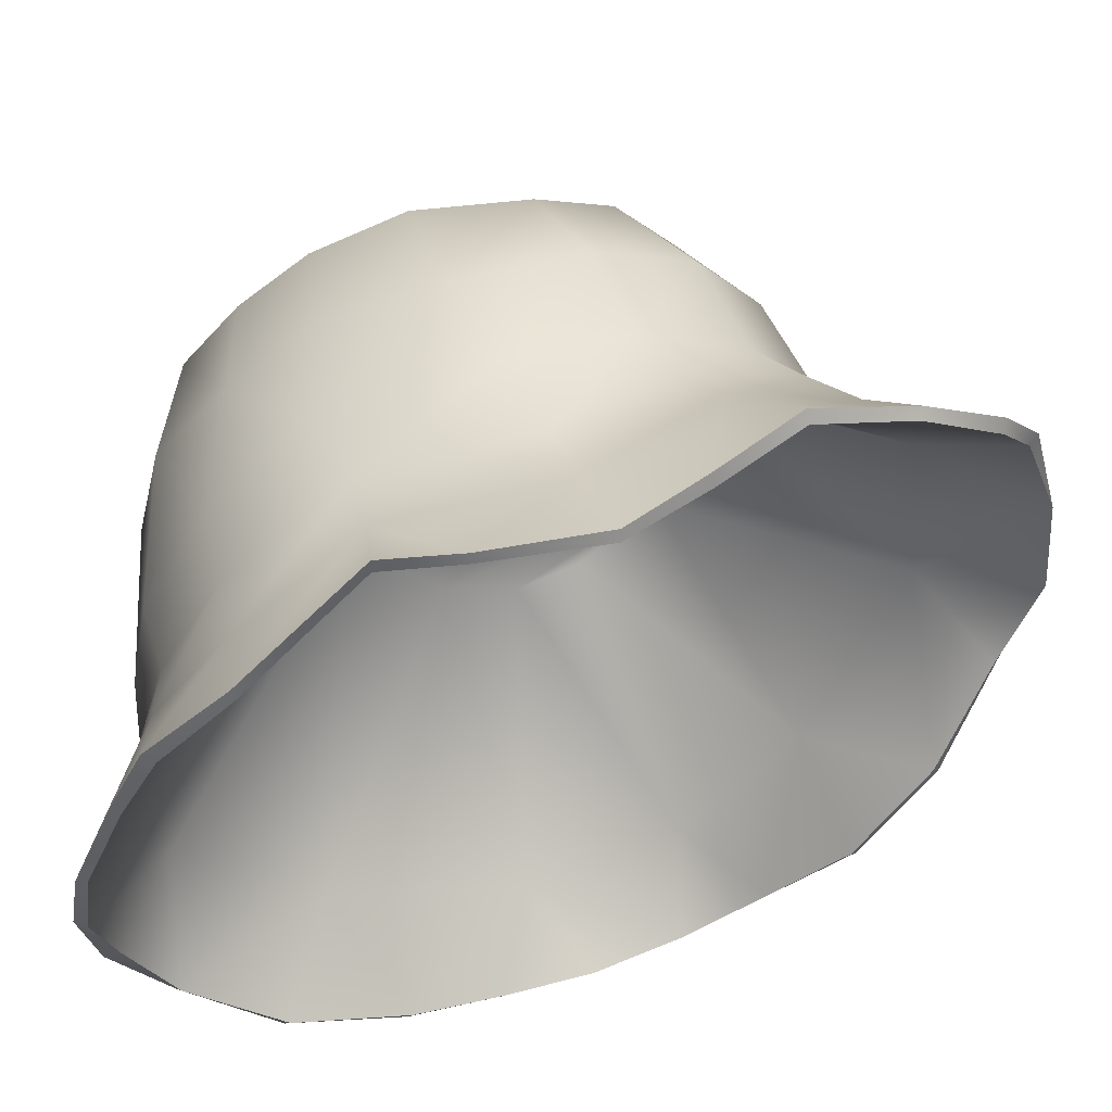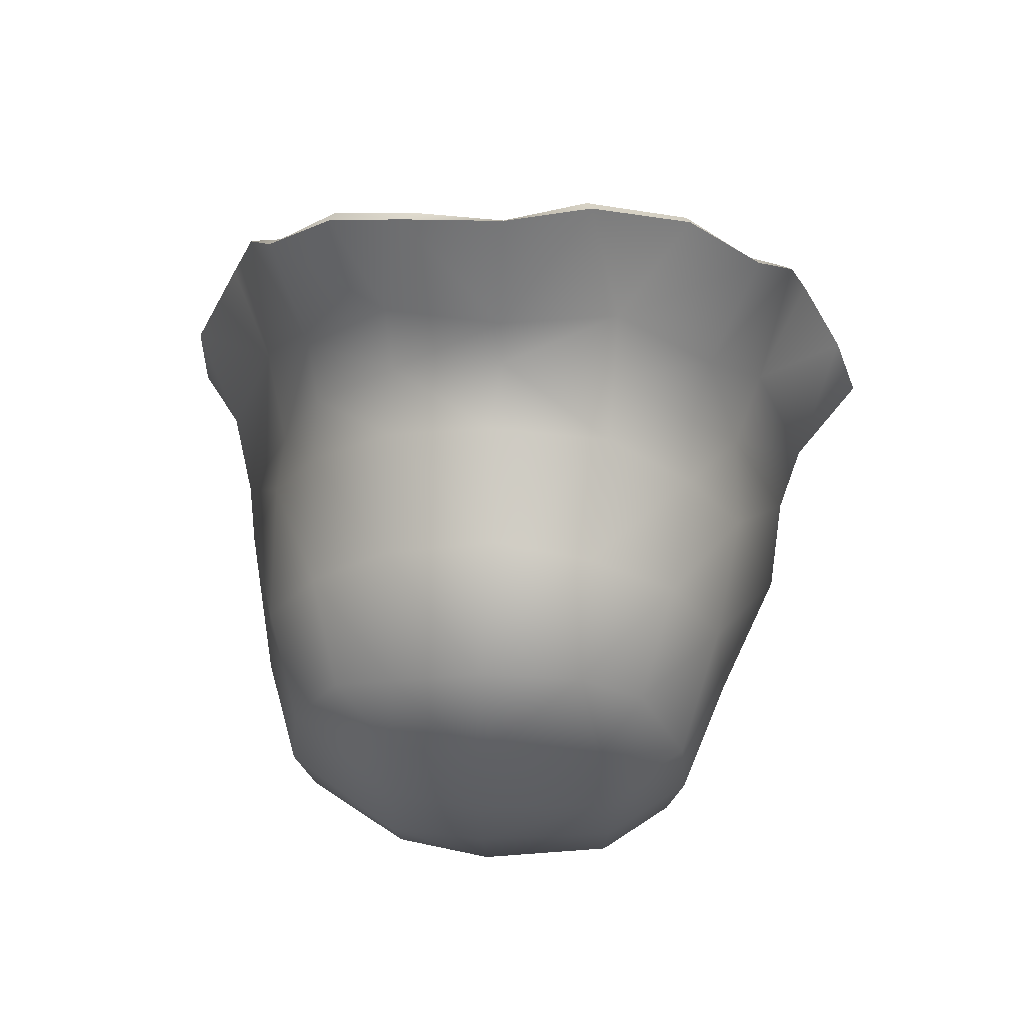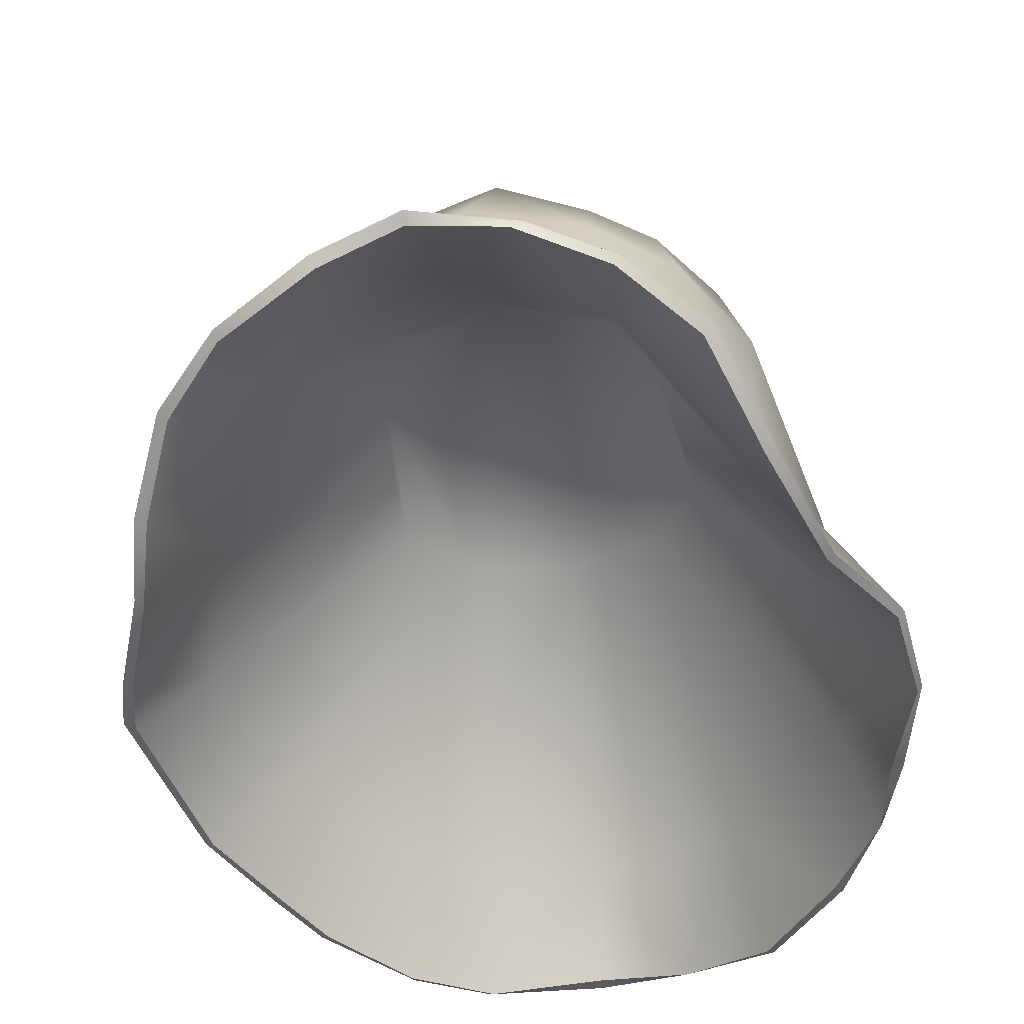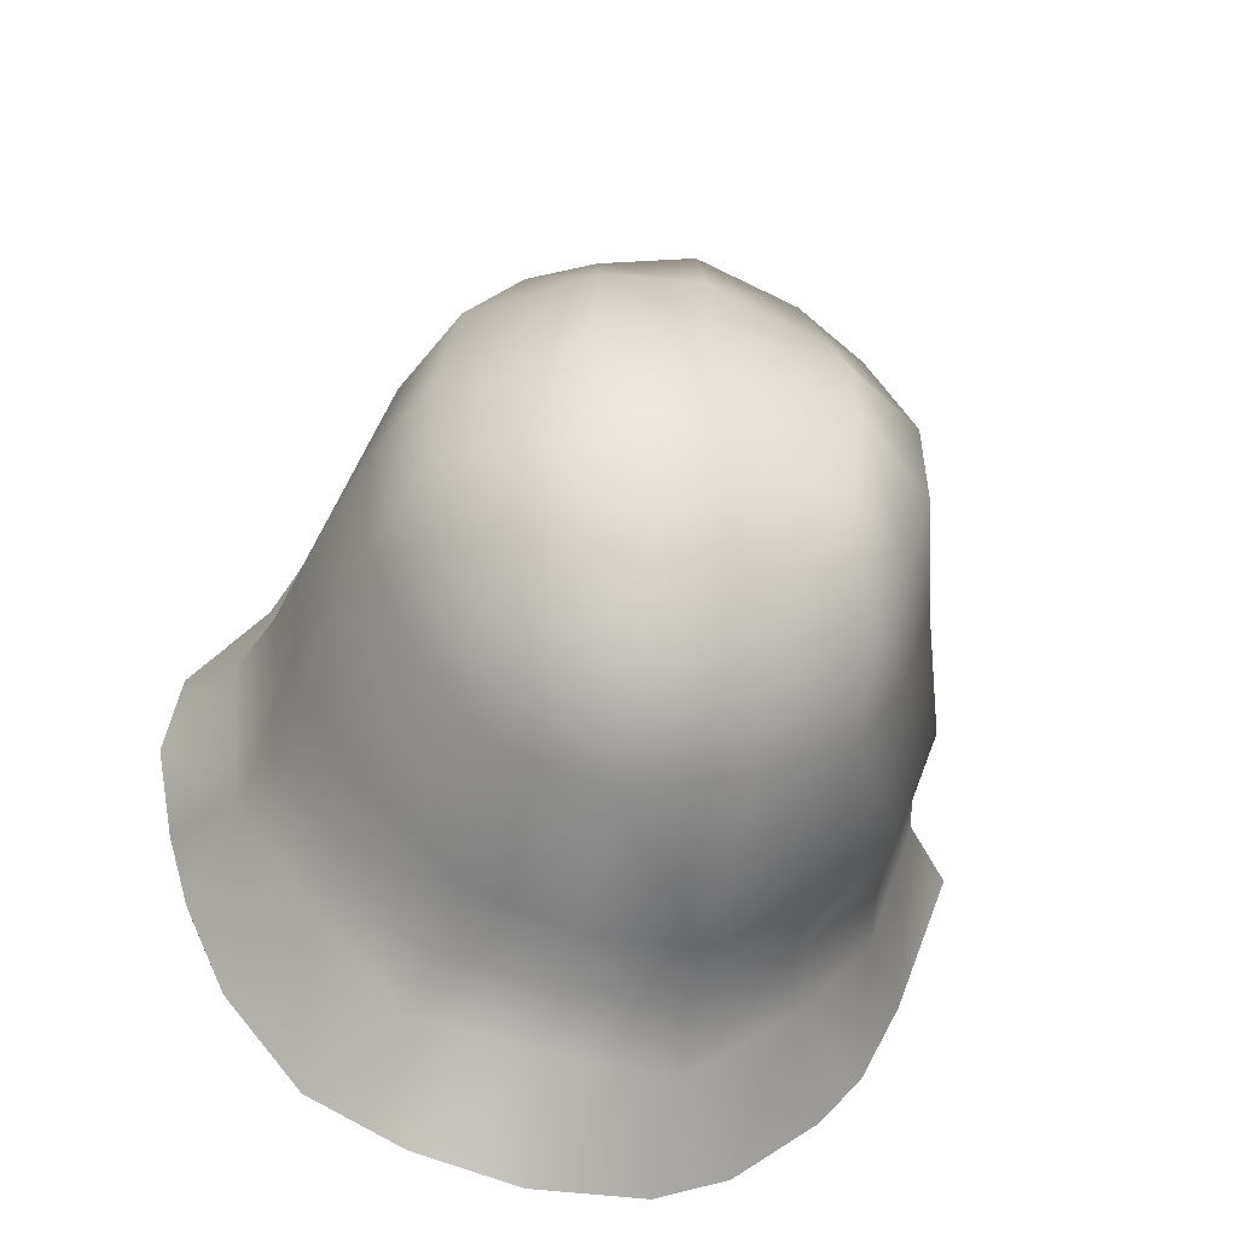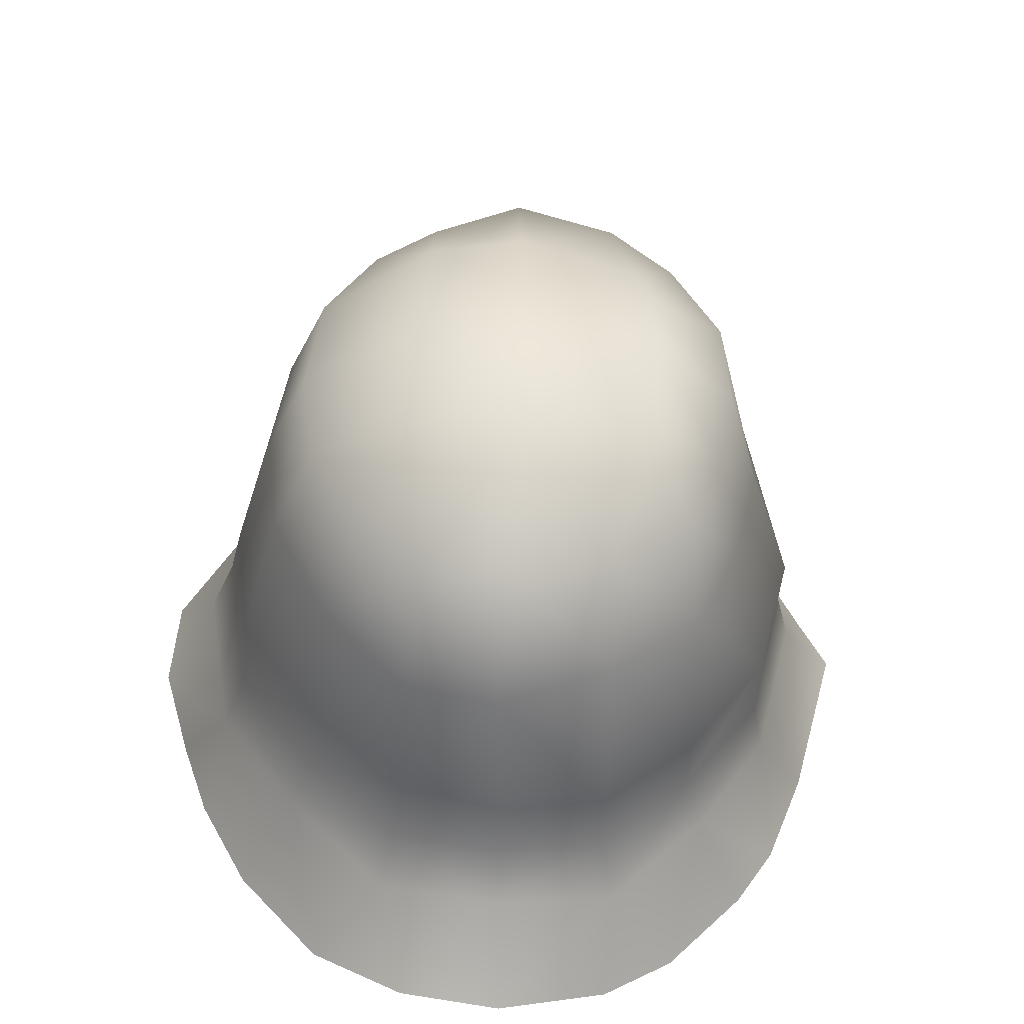
<metadata>
{"format":"obj","ext":"obj","renderer":"f3d","projection":"perspective","resolution":1024,"background":"white","views":[{"elev":-29.1,"azim":114.7,"up":"+Z"},{"elev":49.4,"azim":4.2,"up":"+Y"},{"elev":-33.1,"azim":-167.2,"up":"+Z"},{"elev":-64.5,"azim":-14.9,"up":"+Y"},{"elev":-57.4,"azim":-3.4,"up":"+Y"}]}
</metadata>
<code>
g HatF:0
v -4.09 11.7 3.311
v -3.654 8.93 4.09
v -5.578 10.06 2.529
v -3.705 -5.117 -0.9302
v -4.188 -6.156 -3.619
v -6.062 -4.09 -3.125
v -2.014 -7.664 -3.367
v 0.03653 -6.867 -0.9678
v 0.1675 -7.836 -3.246
v -0.2148 5.828 7.379
v -0.1866 -2.951 5.738
v -2.477 -1.734 5.48
v -3.734 -0.4697 5.812
v -3.412 3.162 7.043
v -2.393 4.629 7.5
v -0.06793 10.22 4.945
v -2.148 12.48 4.004
v -0.0639 12.63 4.285
v 7.324 1.853 0.8745
v 8.211 4.32 -0.645
v 8.742 2.605 -0.6851
v 3.008 2.83 6.855
v 2.059 4.57 7.387
v 3.576 8.93 3.975
v 5.992 5.547 1.801
v 2.691 -7.016 -3.705
v 3.75 -5.102 -0.9902
v 4.445 -5.91 -3.586
v 0.03653 -6.867 -0.9678
v 0.1675 -7.836 -3.246
v -7.469 1.849 0.9067
v -8.672 1.386 -1.246
v -8.523 3.58 -0.6362
v -6.668 -1.553 -0.1954
v -7.348 -2.457 -2.488
v -7.832 -0.4351 -2.098
v -3.734 -0.4697 5.812
v -2.477 -1.734 5.48
v -3.748 1.134 6.129
v -0.1866 -2.951 5.738
v -6.016 5.434 1.86
v -7.336 6.02 -0.5142
v -6.465 8.281 0.7075
v -3.412 3.162 7.043
v -2.393 4.629 7.5
v -0.2148 5.828 7.379
v 6.48 -1.45 -0.2915
v 7.863 -0.584 -2.166
v 6.906 -2.891 -2.615
v 3.316 -0.4929 5.57
v 3.291 0.8984 6.137
v 6.086 -4.137 -3.105
v 2.133 -2.285 5.586
v -0.1866 -2.951 5.738
v 7.117 6.781 -0.2241
v 6.555 8.43 0.8252
v 1.781 12.61 3.537
v 4.09 11.64 2.799
v 5.676 9.977 2.252
v -3.748 1.134 6.129
v 3.008 2.83 6.855
v 3.316 -0.4929 5.57
v 2.133 -2.285 5.586
v 2.059 4.57 7.387
v -5.812 10.09 2.75
v -4.867 7.918 3.912
v -2.814 10.09 4.766
v -4.184 11.7 3.551
v -5.043 -4.328 -0.4553
v -6.254 -4.328 -3.062
v -4.316 -6.383 -3.553
v -2.756 -6.402 -1.221
v -2.146 -7.926 -3.223
v 0.2168 -8.258 -3.268
v 0.04678 -7.18 -0.8643
v -0.1152 0.1092 11.85
v -0.124 2.281 11.88
v -2.238 2.074 11.59
v -2.311 0.2432 11.66
v -2.424 12.4 4.16
v -0.05533 10.33 5.254
v -0.05298 12.84 4.523
v -2.379 -1.712 11.44
v -2.357 -3.951 10.3
v -0.08197 -4.125 10.57
v -0.09949 -1.693 11.58
v 7.613 1.822 1.036
v 9 2.723 -0.5957
v 8.406 4.414 -0.5381
v 2.826 -7.293 -3.588
v 4.473 -6.188 -3.518
v 2.84 -6.383 -1.262
v 0.2168 -8.258 -3.268
v 0.04678 -7.18 -0.8643
v -7.617 1.842 0.998
v -8.664 3.572 -0.4727
v -8.773 1.308 -1.062
v -6.941 -1.699 -0.08563
v -8.109 -0.563 -1.972
v -7.414 -2.459 -2.373
v -7.027 1.094 2.783
v -6.477 -2.121 1.482
v -7.027 1.094 2.783
v -6.477 -2.121 1.482
v -6.379 -2.367 3.324
v -6.781 0.6084 4.086
v -4.59 -4.586 0.9805
v -4.387 -4.777 2.48
v -4.59 -4.586 0.9805
v -2.469 -6.266 0.301
v -2.352 -6.43 1.958
v -2.469 -6.266 0.301
v 0.04523 -6.945 0.4941
v 0.03061 -7 1.795
v -6.297 5.477 2.023
v -6.695 8.32 0.8013
v -7.508 6.055 -0.4333
v 0.04523 -6.945 0.4941
v -5.668 4.566 4.02
v -5.789 3.85 5.137
v -5.668 4.566 4.02
v -2.623 8.688 5.316
v 0.01323 9.383 5.609
v -2.623 8.688 5.316
v -2.631 7.668 6.496
v -0.2098 8.258 6.672
v 0.01323 9.383 5.609
v -4.586 6.926 4.812
v -4.586 6.926 4.812
v -4.633 5.875 5.84
v 6.75 -1.6 -0.1722
v 7.156 -3.096 -2.51
v 8.07 -0.6479 -2.09
v 7.16 1.258 2.48
v 7.02 0.1048 4.223
v 6.316 -2.543 3.012
v 6.387 -2.062 1.337
v 7.16 1.258 2.48
v 6.387 -2.062 1.337
v 5.051 -4.305 -0.5259
v 6.285 -4.285 -3.035
v 4.543 -4.488 0.7949
v 4.543 -4.488 0.7949
v 4.449 -5.102 2.393
v 0.04523 -6.945 0.4941
v 2.482 -6.219 0.245
v 2.41 -6.535 1.838
v 0.03061 -7 1.795
v 7.305 6.879 -0.05847
v 6.824 8.477 0.9829
v 6.273 5.594 1.968
v 2.482 -6.219 0.245
v 0.04523 -6.945 0.4941
v 5.742 4.742 3.434
v 2.631 10.05 4.531
v 4.176 11.74 3.053
v 1.904 12.71 3.824
v 5.742 4.742 3.434
v 5.91 3.652 5.191
v 2.607 8.93 5.371
v 2.561 7.766 6.363
v 2.607 8.93 5.371
v 4.555 6.992 4.84
v 4.559 6.035 6.008
v 5.902 10.02 2.469
v 4.898 8.008 3.906
v 4.555 6.992 4.84
v -3.773 -5.18 8.344
v -2.148 -6.629 8.023
v -4.246 -5.27 5.871
v -2.383 -6.938 5.227
v -2.148 -6.629 8.023
v -3.773 -5.18 8.344
v -5.625 -2.986 6.77
v -4.754 -3.473 9.008
v -4.754 -3.473 9.008
v -3.639 3.277 10.67
v -2.207 4.145 11.1
v -2.207 4.145 11.1
v -2.504 6.246 8.945
v -4.352 4.672 8.648
v -3.639 3.277 10.67
v -4.793 1.334 10.3
v -5.66 2.352 7.973
v -4.793 1.334 10.3
v -0.05832 -6.805 8.242
v -0.2947 -7.395 5.227
v -0.05832 -6.805 8.242
v -5.102 -1.333 9.68
v -5.93 -0.3899 7.516
v -5.102 -1.333 9.68
v -0.1398 5.07 11.45
v 0.09863 7.113 9.156
v -0.1398 5.07 11.45
v -0.05832 -6.805 8.242
v -0.2947 -7.395 5.227
v 2.223 -6.809 5.805
v 2.027 -6.051 8.18
v 4.324 -5.176 6.16
v 3.766 -5.012 8.758
v 3.766 -5.012 8.758
v 2.988 -3.695 10.35
v 2.027 -6.051 8.18
v 4.57 -3.203 9.281
v 5.312 -2.912 6.625
v 4.57 -3.203 9.281
v 2.73 1.901 11.31
v 2.922 0.1702 11.57
v 4.301 4.949 8.508
v 2.266 6.535 9.047
v 2.213 4.637 11.09
v 3.699 3.428 10.66
v 2.213 4.637 11.09
v 3.699 3.428 10.66
v 5.523 2.318 7.727
v 4.781 0.9961 10.38
v 3.074 -1.533 11.28
v 4.934 -1.293 9.859
v 4.781 0.9961 10.38
v 5.844 -0.5688 7.223
v 4.934 -1.293 9.859
v -4.184 11.7 3.551
v -4.09 11.7 3.311
v -5.578 10.06 2.529
v -5.812 10.09 2.75
v -6.254 -4.328 -3.062
v -6.062 -4.09 -3.125
v -4.188 -6.156 -3.619
v -4.316 -6.383 -3.553
v -2.014 -7.664 -3.367
v 0.1675 -7.836 -3.246
v 0.2168 -8.258 -3.268
v -2.146 -7.926 -3.223
v -0.05298 12.84 4.523
v -0.0639 12.63 4.285
v -2.148 12.48 4.004
v -2.424 12.4 4.16
v 9 2.723 -0.5957
v 8.742 2.605 -0.6851
v 8.211 4.32 -0.645
v 8.406 4.414 -0.5381
v 2.691 -7.016 -3.705
v 4.445 -5.91 -3.586
v 4.473 -6.188 -3.518
v 2.826 -7.293 -3.588
v 0.1675 -7.836 -3.246
v 0.2168 -8.258 -3.268
v -8.523 3.58 -0.6362
v -8.672 1.386 -1.246
v -8.773 1.308 -1.062
v -8.664 3.572 -0.4727
v -7.832 -0.4351 -2.098
v -7.348 -2.457 -2.488
v -7.414 -2.459 -2.373
v -8.109 -0.563 -1.972
v -6.465 8.281 0.7075
v -7.336 6.02 -0.5142
v -7.508 6.055 -0.4333
v -6.695 8.32 0.8013
v 6.906 -2.891 -2.615
v 7.863 -0.584 -2.166
v 8.07 -0.6479 -2.09
v 7.156 -3.096 -2.51
v 6.285 -4.285 -3.035
v 6.086 -4.137 -3.105
v 7.305 6.879 -0.05847
v 7.117 6.781 -0.2241
v 6.555 8.43 0.8252
v 6.824 8.477 0.9829
v 4.176 11.74 3.053
v 4.09 11.64 2.799
v 1.781 12.61 3.537
v 1.904 12.71 3.824
v 5.676 9.977 2.252
v 5.902 10.02 2.469
v 3.291 0.8984 6.137
f 1 2 3
f 4 5 6
f 7 4 8
f 8 9 7
f 7 5 4
f 10 11 12
f 12 13 14
f 10 12 14
f 10 14 15
f 16 2 17
f 17 18 16
f 1 17 2
f 19 20 21
f 22 23 24
f 24 25 22
f 26 27 28
f 29 27 26
f 26 30 29
f 31 32 33
f 34 35 36
f 34 37 38
f 38 4 34
f 34 36 32
f 32 31 34
f 31 39 37
f 37 34 31
f 34 4 6
f 6 35 34
f 4 38 40
f 40 8 4
f 41 42 43
f 2 41 43
f 43 3 2
f 41 31 33
f 33 42 41
f 39 31 41
f 41 44 39
f 44 41 2
f 2 45 44
f 46 45 2
f 2 16 46
f 47 48 49
f 50 51 19
f 19 47 50
f 48 47 19
f 19 21 48
f 52 27 47
f 47 49 52
f 47 27 53
f 53 50 47
f 27 52 28
f 54 53 27
f 27 29 54
f 55 25 56
f 25 55 20
f 20 19 25
f 25 19 51
f 51 22 25
f 24 57 58
f 57 24 16
f 16 18 57
f 46 16 24
f 24 23 46
f 24 59 56
f 56 25 24
f 24 58 59
f 14 13 60
f 61 62 63
f 63 64 61
f 64 63 11
f 11 10 64
f 65 66 67
f 67 68 65
f 69 70 71
f 71 72 69
f 73 74 75
f 75 72 73
f 73 72 71
f 76 77 78
f 78 79 76
f 80 67 81
f 81 82 80
f 68 67 80
f 83 84 85
f 85 86 83
f 87 88 89
f 90 91 92
f 93 90 92
f 92 94 93
f 95 96 97
f 98 99 100
f 98 95 97
f 97 99 98
f 101 95 98
f 98 102 101
f 100 70 69
f 69 98 100
f 103 104 105
f 105 106 103
f 104 107 108
f 108 105 104
f 102 98 69
f 69 109 102
f 107 110 111
f 111 108 107
f 69 72 112
f 112 109 69
f 113 114 111
f 111 110 113
f 115 116 117
f 112 72 75
f 75 118 112
f 66 65 116
f 116 115 66
f 96 95 115
f 115 117 96
f 115 95 101
f 101 119 115
f 103 106 120
f 120 121 103
f 81 67 122
f 122 123 81
f 124 125 126
f 126 127 124
f 122 67 66
f 66 128 122
f 129 130 125
f 125 124 129
f 121 120 130
f 130 129 121
f 131 132 133
f 66 115 119
f 119 128 66
f 133 88 87
f 87 131 133
f 134 135 136
f 136 137 134
f 131 87 138
f 138 139 131
f 132 131 140
f 140 141 132
f 140 131 139
f 139 142 140
f 91 141 140
f 140 92 91
f 143 137 136
f 136 144 143
f 145 146 147
f 147 148 145
f 147 146 143
f 143 144 147
f 149 150 151
f 151 87 89
f 89 149 151
f 92 140 142
f 142 152 92
f 94 92 152
f 152 153 94
f 154 138 87
f 87 151 154
f 155 156 157
f 134 158 159
f 159 135 134
f 157 82 81
f 81 155 157
f 155 81 123
f 123 160 155
f 127 126 161
f 161 162 127
f 158 163 164
f 164 159 158
f 150 165 166
f 166 151 150
f 165 156 155
f 155 166 165
f 154 151 166
f 166 167 154
f 166 155 160
f 160 167 166
f 163 162 161
f 161 164 163
f 84 168 169
f 170 171 172
f 172 173 170
f 174 170 173
f 173 175 174
f 168 84 176
f 177 78 178
f 179 180 181
f 181 182 179
f 78 177 183
f 183 79 78
f 182 181 184
f 184 185 182
f 85 84 169
f 169 186 85
f 172 171 187
f 187 188 172
f 189 190 174
f 174 175 189
f 176 84 83
f 83 191 176
f 185 184 190
f 190 189 185
f 180 179 192
f 192 193 180
f 178 78 77
f 77 194 178
f 195 196 197
f 197 198 195
f 198 197 199
f 199 200 198
f 201 202 203
f 202 201 204
f 200 199 205
f 205 206 200
f 207 77 76
f 76 208 207
f 209 210 211
f 211 212 209
f 213 207 214
f 210 193 192
f 192 211 210
f 215 209 212
f 212 216 215
f 217 202 204
f 204 218 217
f 207 208 219
f 219 214 207
f 202 217 86
f 86 85 202
f 220 215 216
f 216 221 220
f 206 205 220
f 220 221 206
f 222 223 224
f 224 225 222
f 226 227 228
f 228 229 226
f 230 231 232
f 232 233 230
f 229 228 230
f 230 233 229
f 234 235 236
f 236 237 234
f 237 236 223
f 223 222 237
f 238 239 240
f 240 241 238
f 242 243 244
f 244 245 242
f 246 242 245
f 245 247 246
f 248 249 250
f 250 251 248
f 252 253 254
f 254 255 252
f 249 252 255
f 255 250 249
f 253 227 226
f 226 254 253
f 256 257 258
f 258 259 256
f 224 256 259
f 259 225 224
f 258 257 248
f 248 251 258
f 260 261 262
f 262 263 260
f 262 261 239
f 239 238 262
f 264 265 260
f 260 263 264
f 243 265 264
f 264 244 243
f 266 267 268
f 268 269 266
f 241 240 267
f 267 266 241
f 270 271 272
f 272 273 270
f 273 272 235
f 235 234 273
f 269 268 274
f 274 275 269
f 274 271 270
f 270 275 274
f 136 205 199
f 199 144 136
f 135 220 205
f 205 136 135
f 215 220 135
f 135 159 215
f 159 164 209
f 209 215 159
f 164 161 210
f 210 209 164
f 193 210 161
f 161 126 193
f 125 180 193
f 193 126 125
f 180 125 130
f 130 181 180
f 120 184 181
f 181 130 120
f 184 120 106
f 106 190 184
f 190 106 105
f 105 174 190
f 170 174 105
f 105 108 170
f 171 170 108
f 108 111 171
f 111 114 187
f 187 171 111
f 196 148 147
f 147 197 196
f 197 147 144
f 144 199 197
f 213 194 77
f 77 207 213
f 203 202 85
f 85 186 203
f 79 83 86
f 86 76 79
f 208 76 86
f 86 217 208
f 208 217 218
f 218 219 208
f 191 83 79
f 79 183 191
f 276 62 61

</code>
